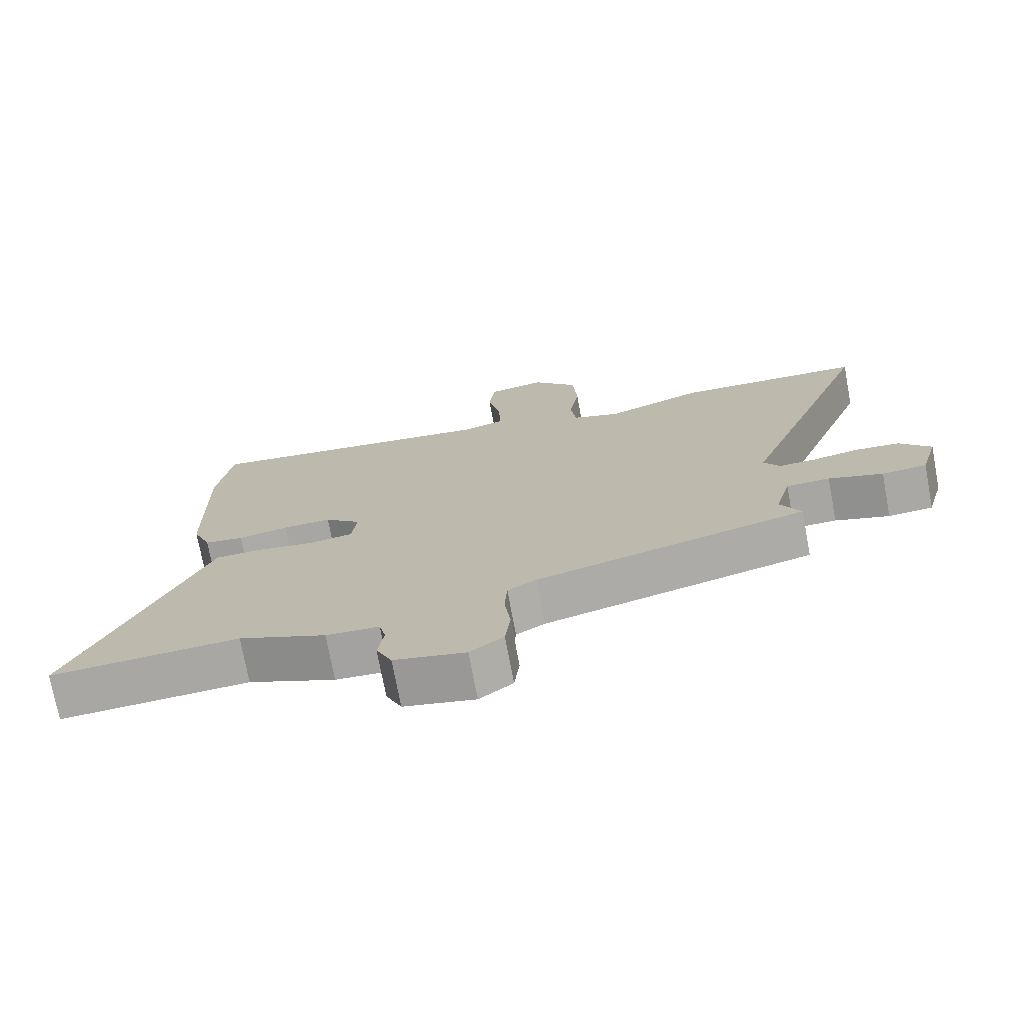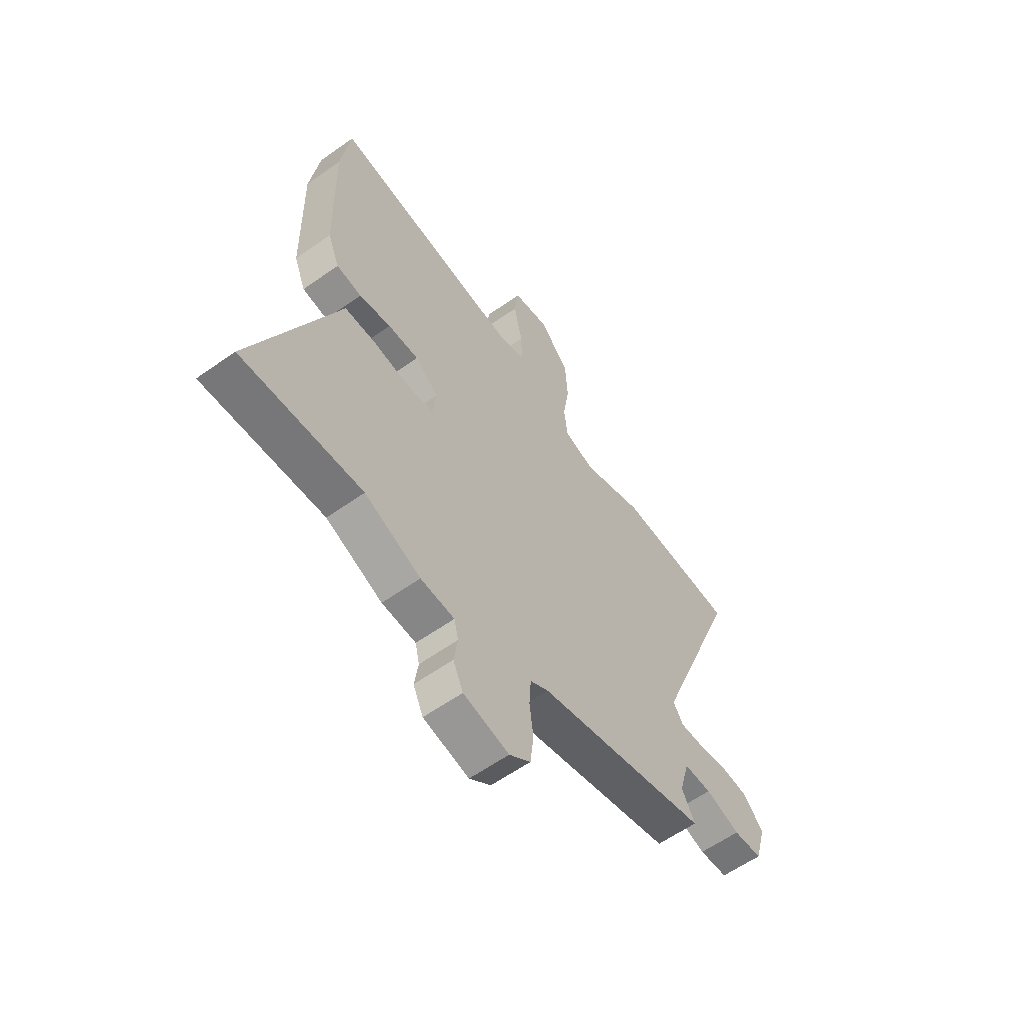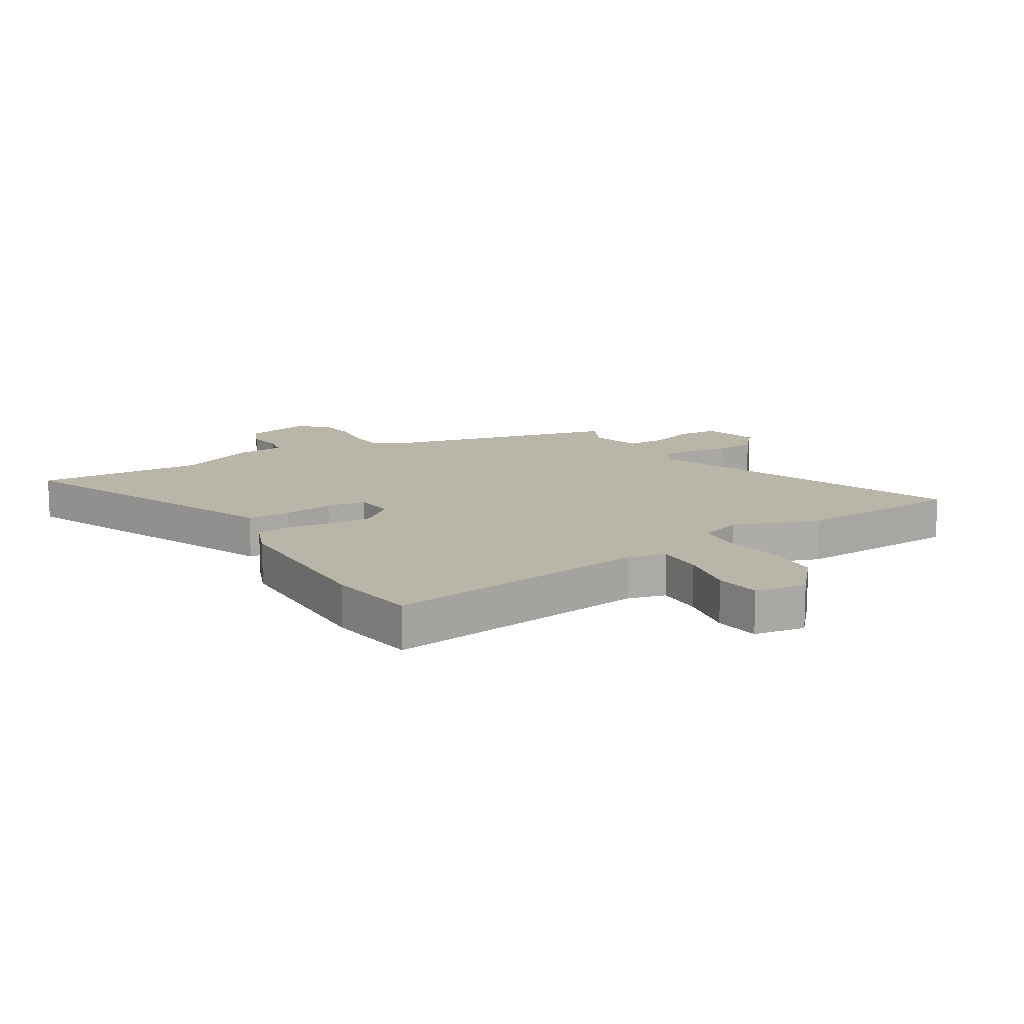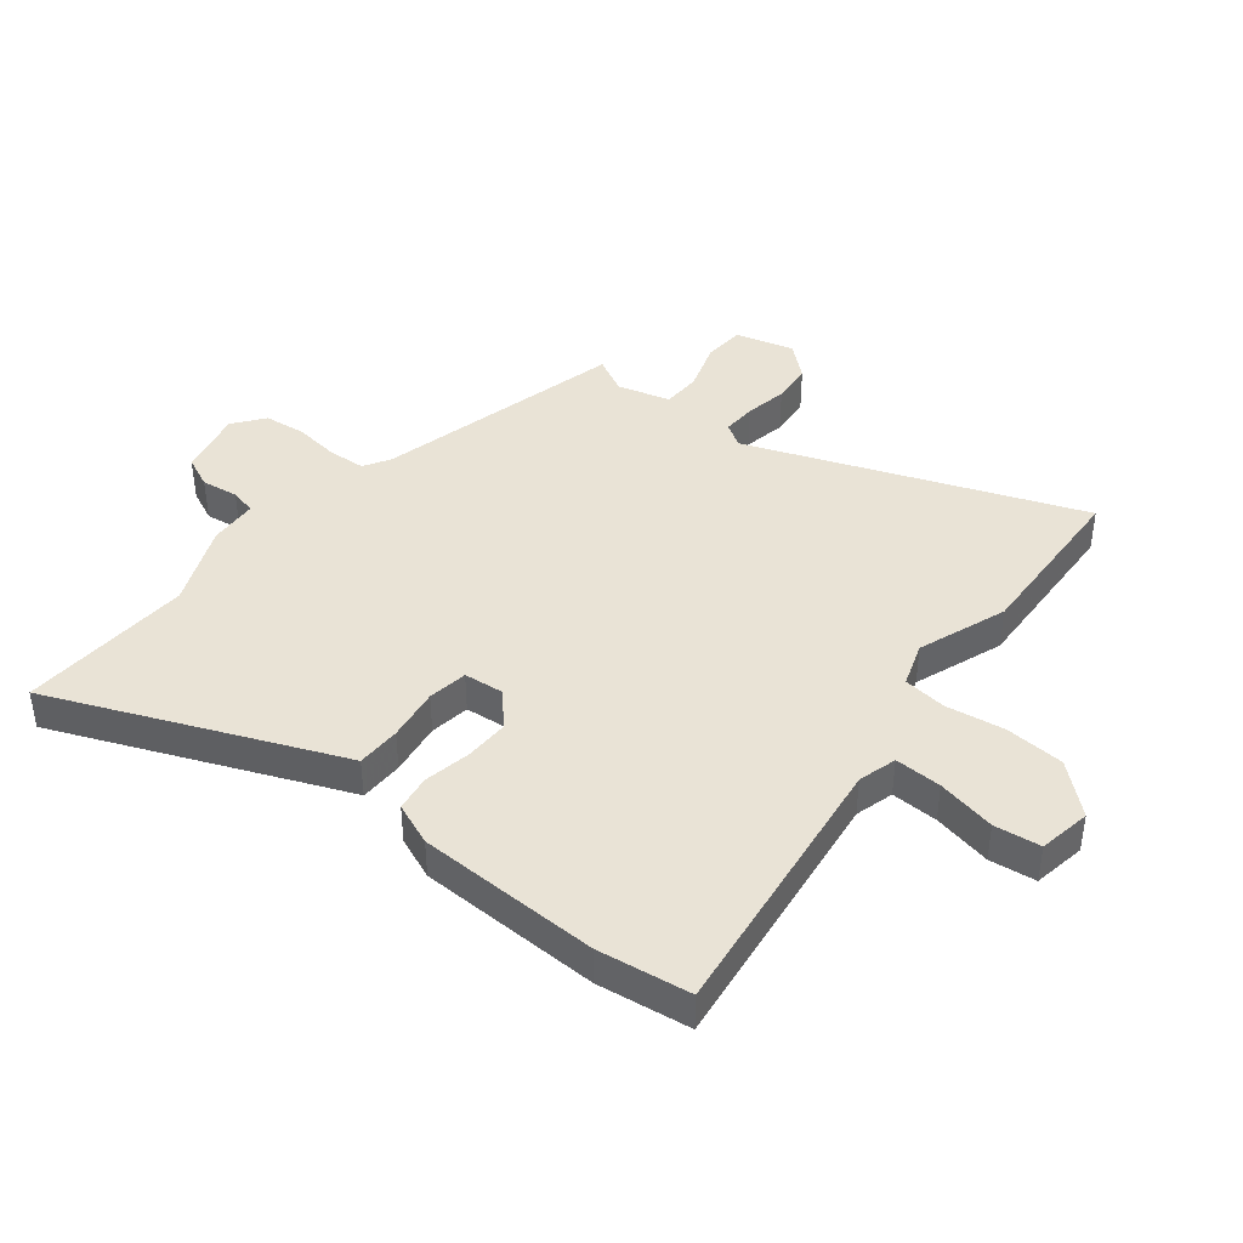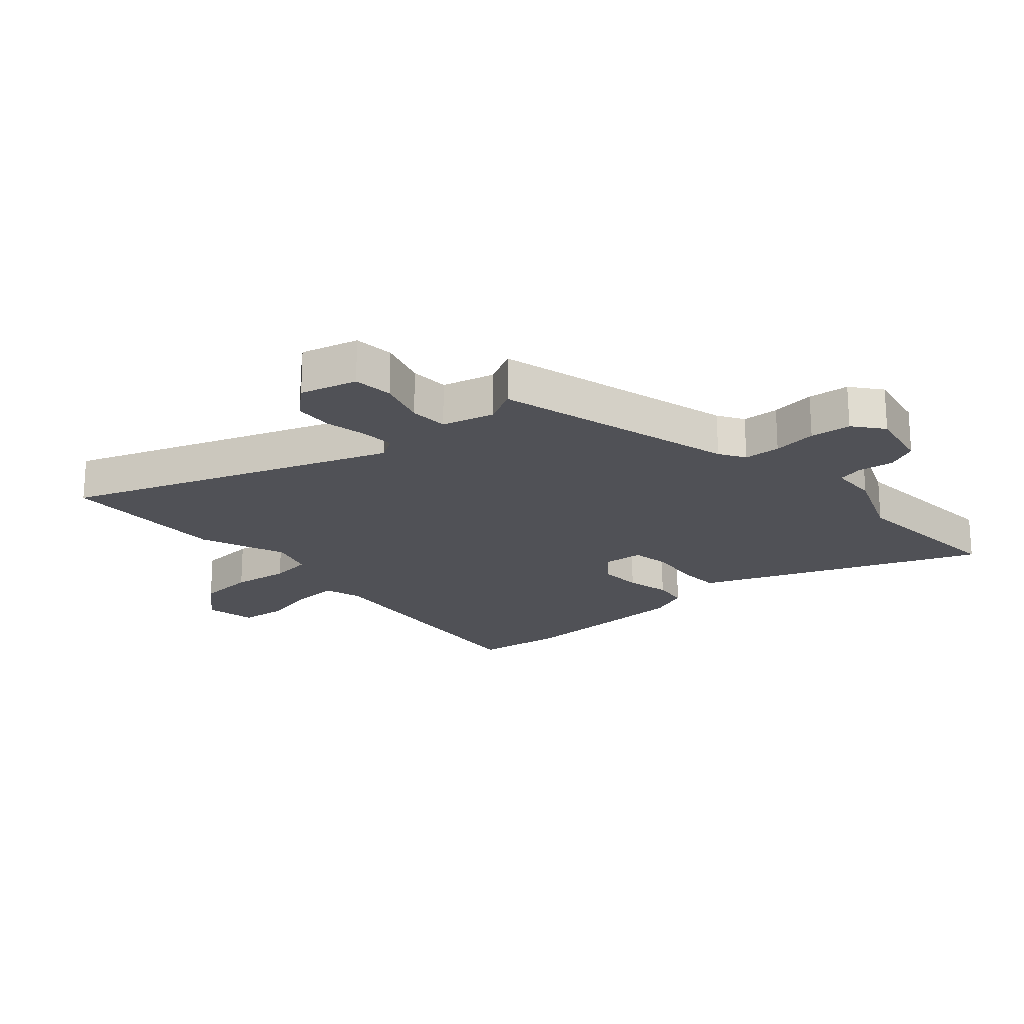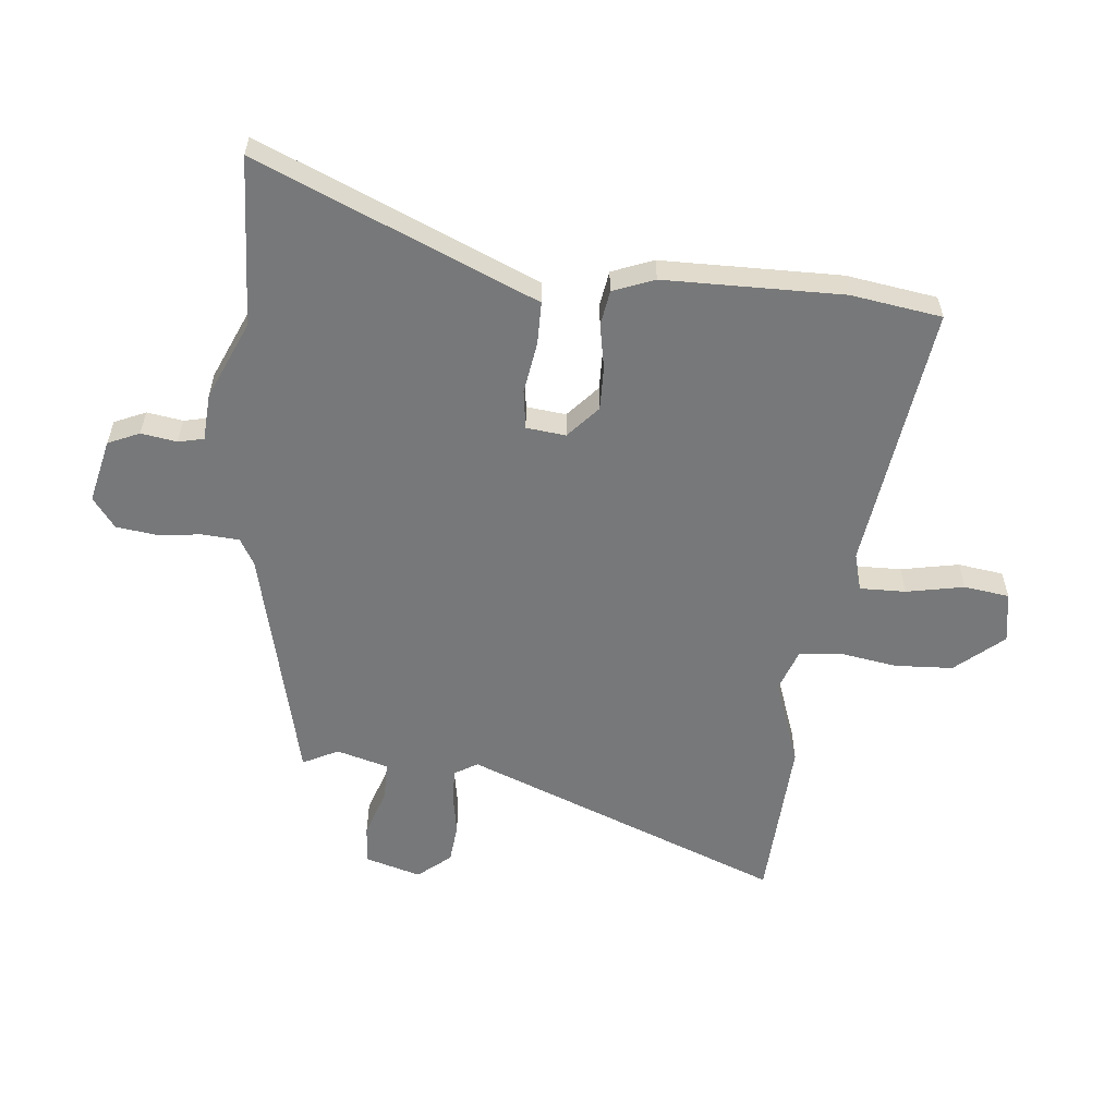
<metadata>
{"format":"obj","ext":"obj","renderer":"f3d","projection":"perspective","resolution":1024,"background":"white","views":[{"elev":-73.9,"azim":10.6,"up":"+Z"},{"elev":-59.6,"azim":-53.9,"up":"+Z"},{"elev":13.5,"azim":-31.6,"up":"+Y"},{"elev":42.0,"azim":-51.3,"up":"+Y"},{"elev":-20.3,"azim":132.4,"up":"+Y"},{"elev":-57.4,"azim":-96.2,"up":"+Y"}]}
</metadata>
<code>
v 0.504 0.07 -0.361
v 0.093 0.07 -0.464
v 0.049 0.07 -0.49
v 0.045 0.07 -0.552
v 0.054 0.07 -0.627
v 0.046 0.07 -0.696
v -0.005 0.07 -0.735
v -0.114 0.07 -0.711
v -0.138 0.07 -0.658
v -0.129 0.07 -0.597
v -0.139 0.07 -0.554
v -0.22 0.07 -0.549
v -0.354 0.07 -0.492
v -0.641 0.07 -0.508
v -0.464 0.07 -0.086
v -0.443 0.07 -0.035
v -0.37 0.07 -0.034
v -0.282 0.07 -0.047
v -0.216 0.07 -0.037
v -0.209 0.07 0.03
v -0.264 0.07 0.078
v -0.338 0.07 0.076
v -0.414 0.07 0.061
v -0.474 0.07 0.07
v -0.502 0.07 0.14
v -0.508 0.07 0.443
v -0.486 0.07 0.597
v -0.031 0.07 0.538
v 0.033 0.07 0.556
v 0.031 0.07 0.634
v 0.011 0.07 0.732
v 0.021 0.07 0.809
v 0.108 0.07 0.824
v 0.178 0.07 0.744
v 0.184 0.07 0.645
v 0.169 0.07 0.548
v 0.177 0.07 0.476
v 0.25 0.07 0.451
v 0.398 0.07 0.505
v 0.684 0.07 0.492
v 0.475 0.07 -0.053
v 0.499 0.07 -0.092
v 0.555 0.07 -0.09
v 0.626 0.07 -0.077
v 0.693 0.07 -0.083
v 0.74 0.07 -0.138
v 0.713 0.07 -0.234
v 0.645 0.07 -0.239
v 0.563 0.07 -0.212
v 0.497 0.07 -0.213
v 0.473 0.07 -0.301
v 0.504 0 -0.361
v 0.093 0 -0.464
v 0.049 0 -0.49
v 0.045 0 -0.552
v 0.054 0 -0.627
v 0.046 0 -0.696
v -0.005 0 -0.735
v -0.114 0 -0.711
v -0.138 0 -0.658
v -0.129 0 -0.597
v -0.139 0 -0.554
v -0.22 0 -0.549
v -0.354 0 -0.492
v -0.641 0 -0.508
v -0.464 0 -0.086
v -0.443 0 -0.035
v -0.37 0 -0.034
v -0.282 0 -0.047
v -0.216 0 -0.037
v -0.209 0 0.03
v -0.264 0 0.078
v -0.338 0 0.076
v -0.414 0 0.061
v -0.474 0 0.07
v -0.502 0 0.14
v -0.508 0 0.443
v -0.486 0 0.597
v -0.031 0 0.538
v 0.033 0 0.556
v 0.031 0 0.634
v 0.011 0 0.732
v 0.021 0 0.809
v 0.108 0 0.824
v 0.178 0 0.744
v 0.184 0 0.645
v 0.169 0 0.548
v 0.177 0 0.476
v 0.25 0 0.451
v 0.398 0 0.505
v 0.684 0 0.492
v 0.475 0 -0.053
v 0.499 0 -0.092
v 0.555 0 -0.09
v 0.626 0 -0.077
v 0.693 0 -0.083
v 0.74 0 -0.138
v 0.713 0 -0.234
v 0.645 0 -0.239
v 0.563 0 -0.212
v 0.497 0 -0.213
v 0.473 0 -0.301
f 47 48 49
f 46 47 49
f 45 46 49
f 44 45 49
f 43 44 49
f 42 43 49 50
f 41 42 50 51
f 38 39 40 41
f 37 38 41 51
f 34 35 36
f 33 34 36
f 32 33 36
f 31 32 36
f 30 31 36
f 29 30 36 37
f 28 29 37 51
f 26 27 28
f 25 26 28
f 24 25 28
f 23 24 28
f 22 23 28
f 21 22 28
f 28 51 1
f 21 28 1
f 20 21 1
f 15 16 17 18
f 15 18 19
f 14 15 19
f 13 14 19
f 11 12 13 19
f 10 11 19 20
f 8 9 10
f 7 8 10
f 6 7 10
f 5 6 10
f 4 5 10
f 3 4 10 20
f 20 1 2
f 2 3 20
f 100 99 98
f 100 98 97
f 100 97 96
f 100 96 95
f 100 95 94
f 101 100 94 93
f 102 101 93 92
f 92 91 90 89
f 102 92 89 88
f 87 86 85
f 87 85 84
f 87 84 83
f 87 83 82
f 87 82 81
f 88 87 81 80
f 102 88 80 79
f 79 78 77
f 79 77 76
f 79 76 75
f 79 75 74
f 79 74 73
f 79 73 72
f 52 102 79
f 52 79 72
f 52 72 71
f 69 68 67 66
f 70 69 66
f 70 66 65
f 70 65 64
f 70 64 63 62
f 71 70 62 61
f 61 60 59
f 61 59 58
f 61 58 57
f 61 57 56
f 61 56 55
f 71 61 55 54
f 53 52 71
f 71 54 53
f 1 52 53 2
f 2 53 54 3
f 3 54 55 4
f 4 55 56 5
f 5 56 57 6
f 6 57 58 7
f 7 58 59 8
f 8 59 60 9
f 9 60 61 10
f 10 61 62 11
f 11 62 63 12
f 12 63 64 13
f 13 64 65 14
f 14 65 66 15
f 15 66 67 16
f 16 67 68 17
f 17 68 69 18
f 18 69 70 19
f 19 70 71 20
f 20 71 72 21
f 21 72 73 22
f 22 73 74 23
f 23 74 75 24
f 24 75 76 25
f 25 76 77 26
f 26 77 78 27
f 27 78 79 28
f 28 79 80 29
f 29 80 81 30
f 30 81 82 31
f 31 82 83 32
f 32 83 84 33
f 33 84 85 34
f 34 85 86 35
f 35 86 87 36
f 36 87 88 37
f 37 88 89 38
f 38 89 90 39
f 39 90 91 40
f 40 91 92 41
f 41 92 93 42
f 42 93 94 43
f 43 94 95 44
f 44 95 96 45
f 45 96 97 46
f 46 97 98 47
f 47 98 99 48
f 48 99 100 49
f 49 100 101 50
f 50 101 102 51
f 51 102 52 1

</code>
